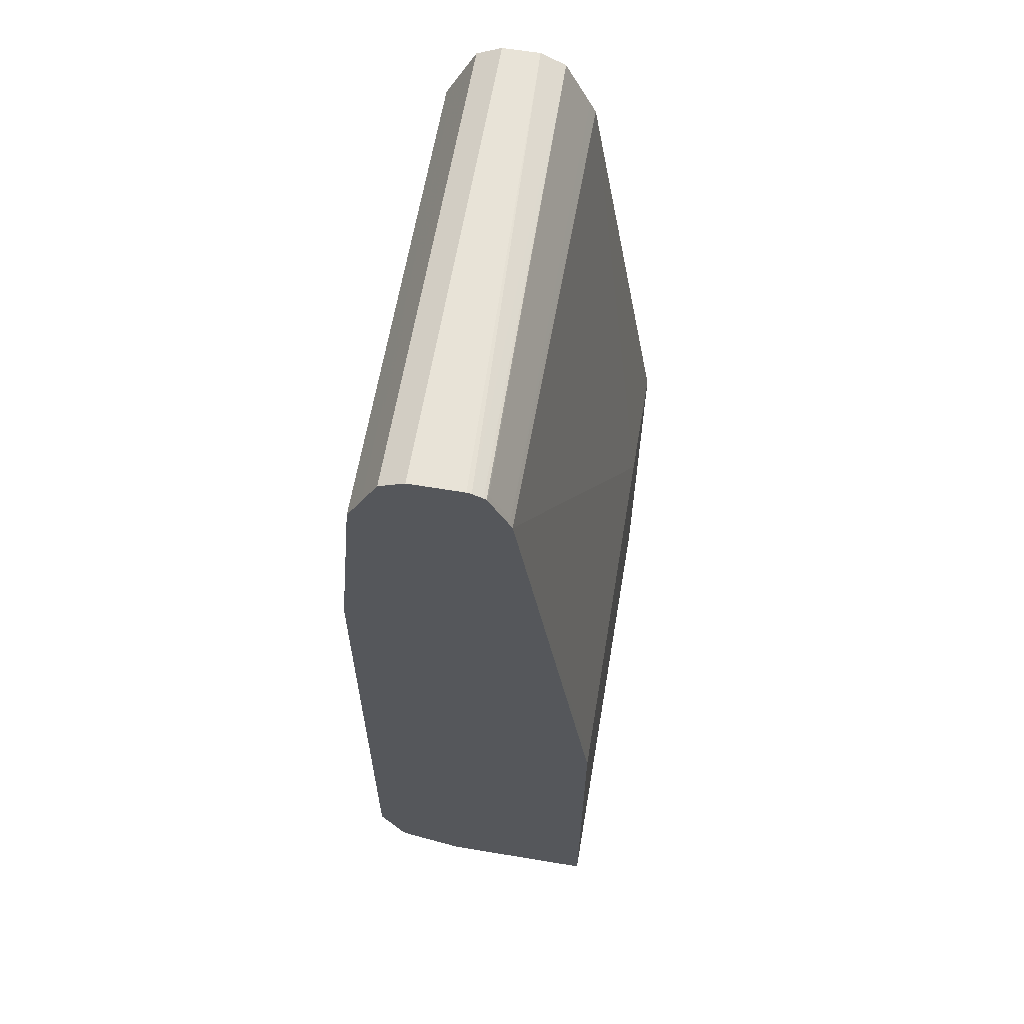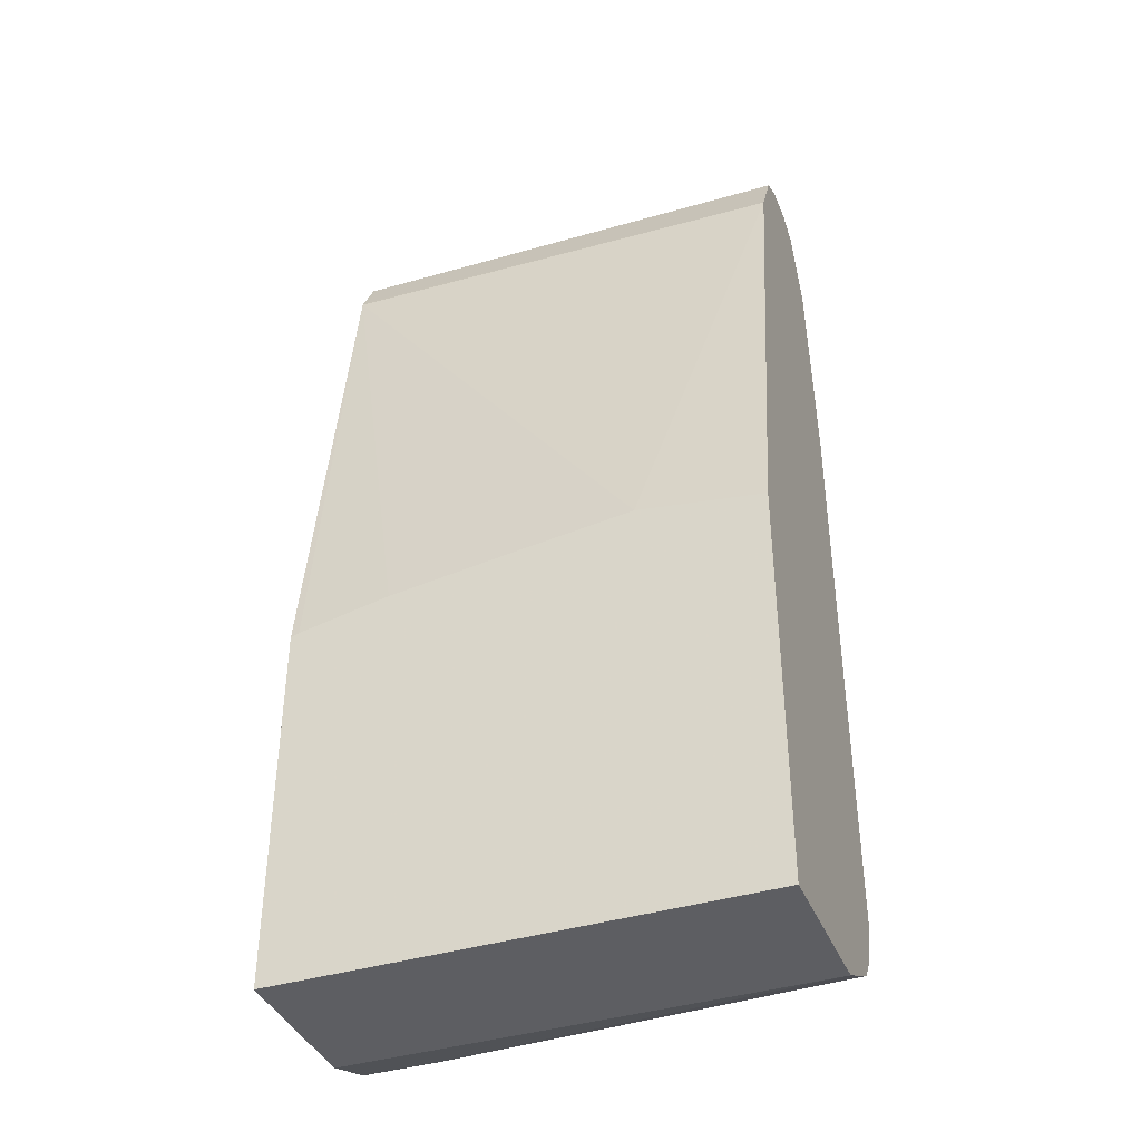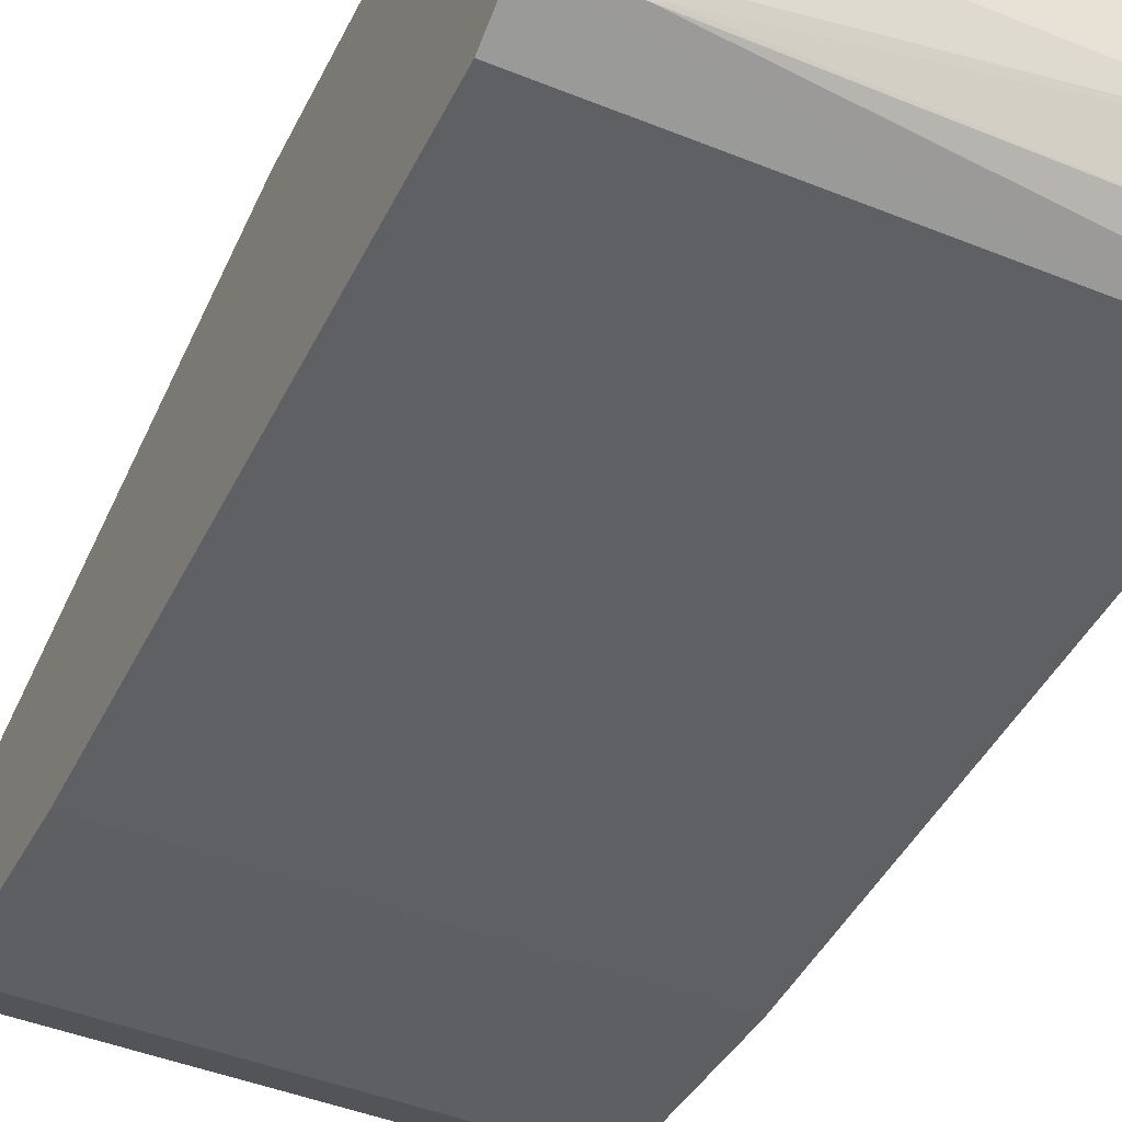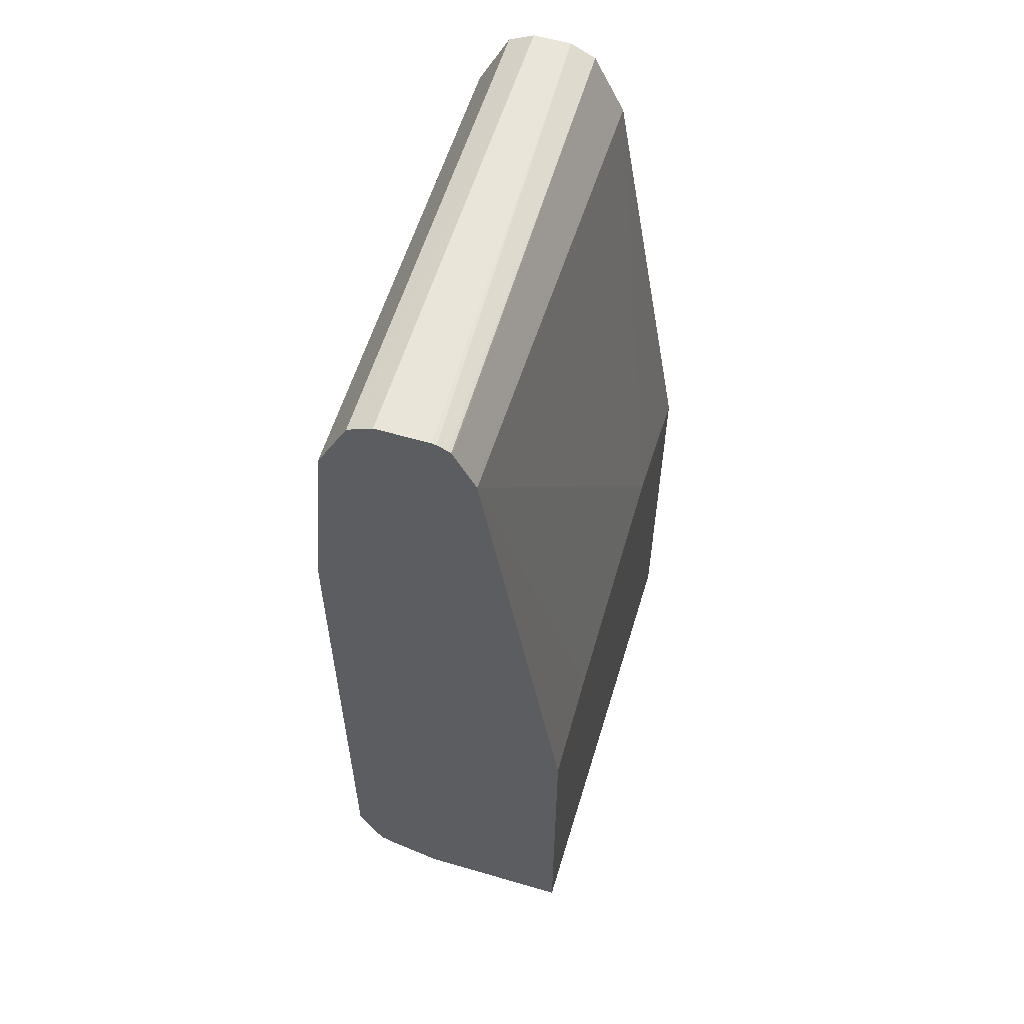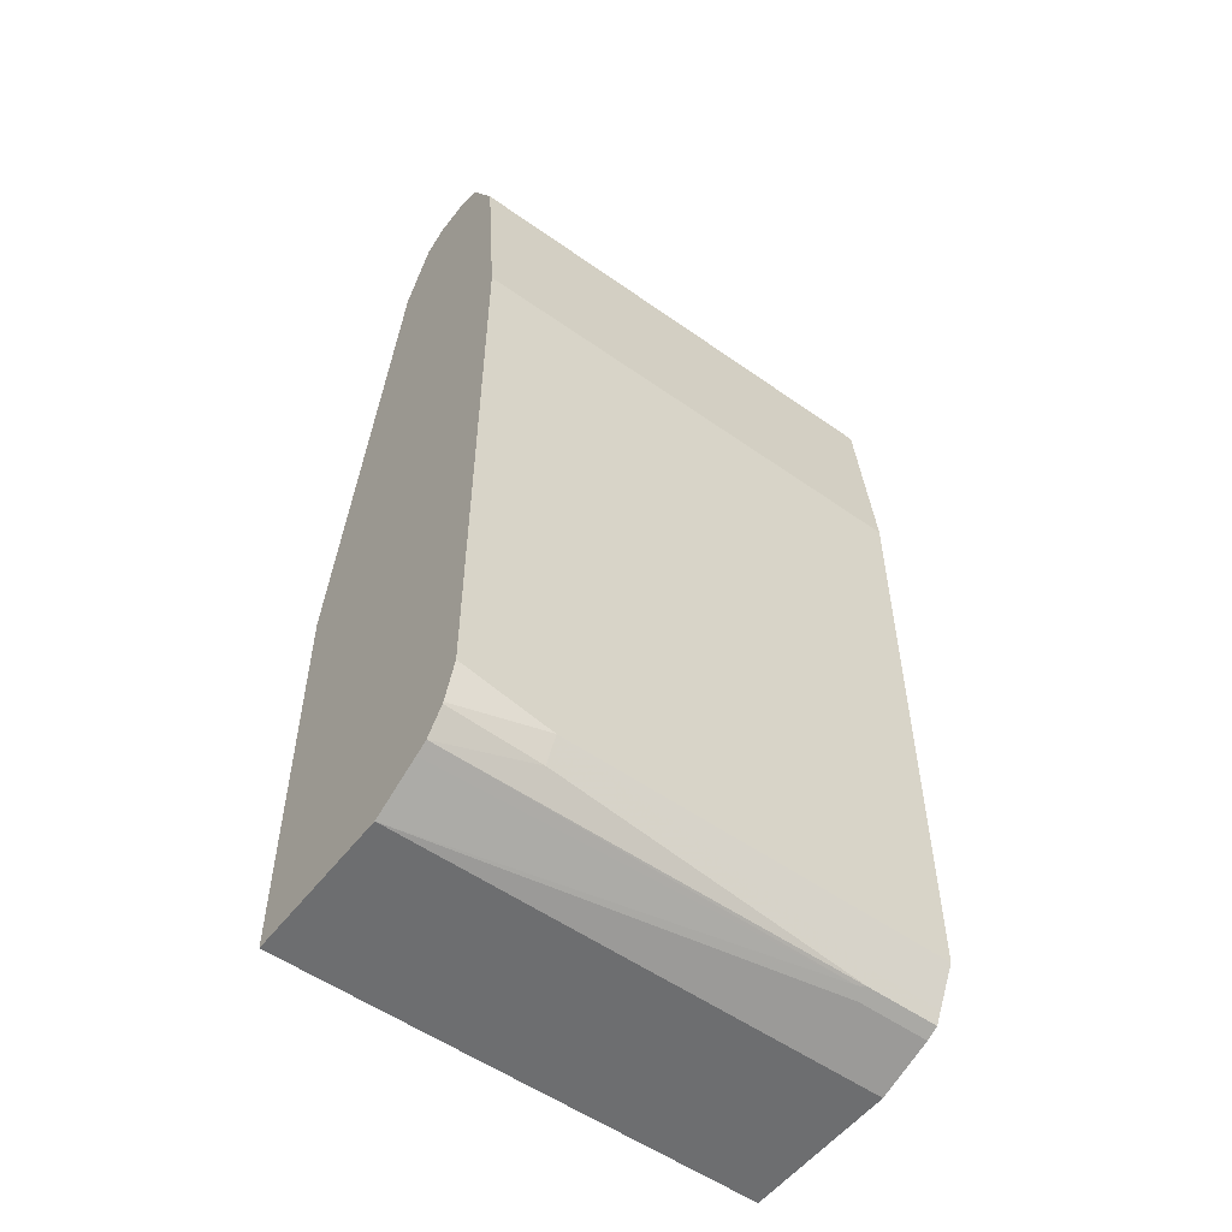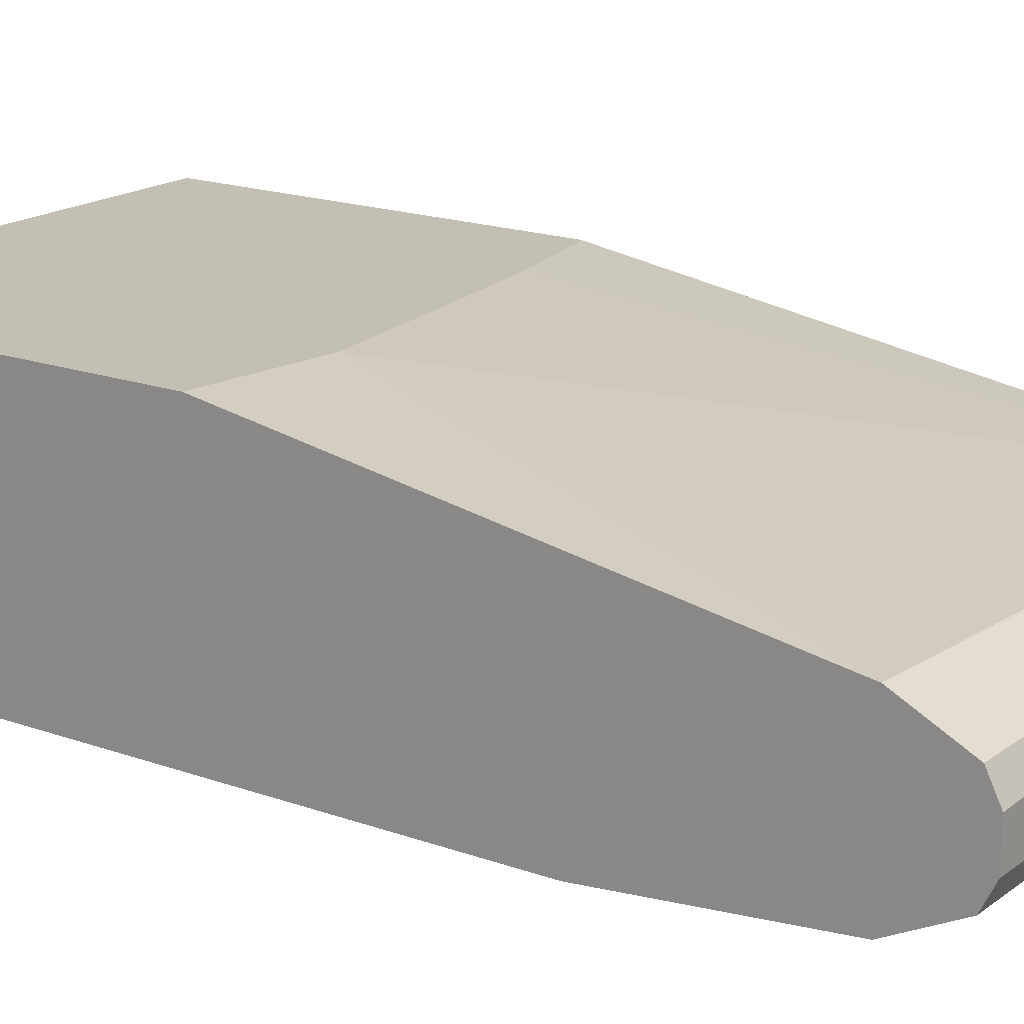
<metadata>
{"format":"obj","ext":"obj","renderer":"f3d","projection":"perspective","resolution":1024,"background":"white","views":[{"elev":62.3,"azim":-80.4,"up":"+Y"},{"elev":-39.4,"azim":20.9,"up":"+Y"},{"elev":-44.6,"azim":-25.2,"up":"+Z"},{"elev":58.5,"azim":-73.2,"up":"+Y"},{"elev":-54.2,"azim":143.1,"up":"+Y"},{"elev":17.7,"azim":125.4,"up":"+Z"}]}
</metadata>
<code>
v 0.01514 0.4473 -0.4128
v -0.4264 0.4473 -0.4128
v 0.01514 0.4473 -0.3784
v 0.01514 0.4358 -0.4358
v -0.4264 0.4368 -0.4337
v -0.4264 0.4473 -0.3649
v -0.4264 0.4463 -0.3608
v 0.01514 0.4358 -0.3555
v -0.4264 0.4337 -0.4368
v -0.4264 0.4358 -0.4358
v 0.01514 0.4243 -0.4415
v -0.4264 0.4417 -0.3518
v -0.4264 0.4403 -0.3492
v -0.4215 0.4386 -0.3484
v -0.4215 0.4042 -0.3311
v 0.01514 0.3899 -0.3326
v -0.4264 0.4056 -0.4509
v 0.01514 0.3936 -0.4569
v -0.4264 0.4337 -0.3459
v -0.4264 0.3993 -0.3287
v 0.01514 0.3784 -0.3269
v 0.01514 0.3784 -0.4645
v -0.4264 0.3784 -0.4645
v -0.4264 -0.1005 -0.2515
v -0.4186 -0.09754 -0.2515
v -0.3612 -0.08598 -0.2515
v -0.3325 -0.08029 -0.2515
v -0.2129 -0.0648 -0.2515
v -0.1032 -0.05157 -0.2515
v 0.01514 -0.06874 -0.2515
v 0.01514 0.1892 -0.4817
v -0.4264 0.1892 -0.4817
v -0.4264 -0.4473 -0.2515
v 0.01514 -0.4473 -0.2515
v 0.01514 -0.3612 -0.4817
v -0.4264 -0.3784 -0.4817
v -0.4264 -0.4473 -0.3956
v 0.01514 -0.4473 -0.3956
v 0.01514 -0.3956 -0.4701
v -0.06885 -0.3784 -0.4817
v -0.4264 -0.4128 -0.4645
v -0.4264 -0.43 -0.4472
v -0.3612 -0.43 -0.4472
v -0.3526 -0.4257 -0.4558
v 0.01514 -0.4243 -0.4415
v 0.01514 -0.397 -0.4694
v -0.06885 -0.4014 -0.4702
v -0.3612 -0.4128 -0.4645
v -0.4264 -0.4243 -0.4587
v -0.3612 -0.4243 -0.4587
v 0.01514 -0.4185 -0.453
v 0.01514 -0.4192 -0.4516
f 1 2 6
f 24 27 26
f 24 28 27
f 24 29 28
f 24 30 29
f 24 34 30
f 24 33 34
f 22 32 23
f 22 31 32
f 21 29 30
f 20 29 21
f 20 28 29
f 20 27 28
f 20 26 27
f 20 25 26
f 20 24 25
f 17 22 23
f 17 18 22
f 15 21 16
f 15 20 21
f 14 20 15
f 14 19 20
f 24 26 25
f 31 35 40
f 31 40 36
f 31 36 32
f 47 51 50
f 46 51 47
f 44 52 45
f 44 51 52
f 44 50 51
f 43 50 44
f 42 50 43
f 42 49 50
f 41 50 49
f 41 48 50
f 13 19 14
f 40 50 48
f 40 46 47
f 39 46 40
f 38 44 45
f 38 43 44
f 37 43 38
f 36 48 41
f 36 40 48
f 35 39 40
f 33 38 34
f 33 37 38
f 40 47 50
f 11 18 17
f 37 42 43
f 8 15 16
f 2 5 10
f 1 5 2
f 1 4 5
f 1 11 4
f 1 18 11
f 1 22 18
f 1 31 22
f 1 35 31
f 1 39 35
f 1 46 39
f 1 51 46
f 1 45 52
f 1 38 45
f 1 34 38
f 1 30 34
f 1 21 30
f 1 16 21
f 1 8 16
f 1 3 8
f 1 6 3
f 9 11 17
f 2 10 9
f 2 9 17
f 1 52 51
f 2 23 32
f 8 14 15
f 2 17 23
f 8 13 14
f 8 12 13
f 7 12 8
f 4 11 9
f 4 10 5
f 3 7 8
f 3 6 7
f 2 7 6
f 2 12 7
f 4 9 10
f 2 19 13
f 2 20 19
f 2 24 20
f 2 33 24
f 2 37 33
f 2 42 37
f 2 49 42
f 2 41 49
f 2 13 12
f 2 32 36
f 2 36 41

</code>
